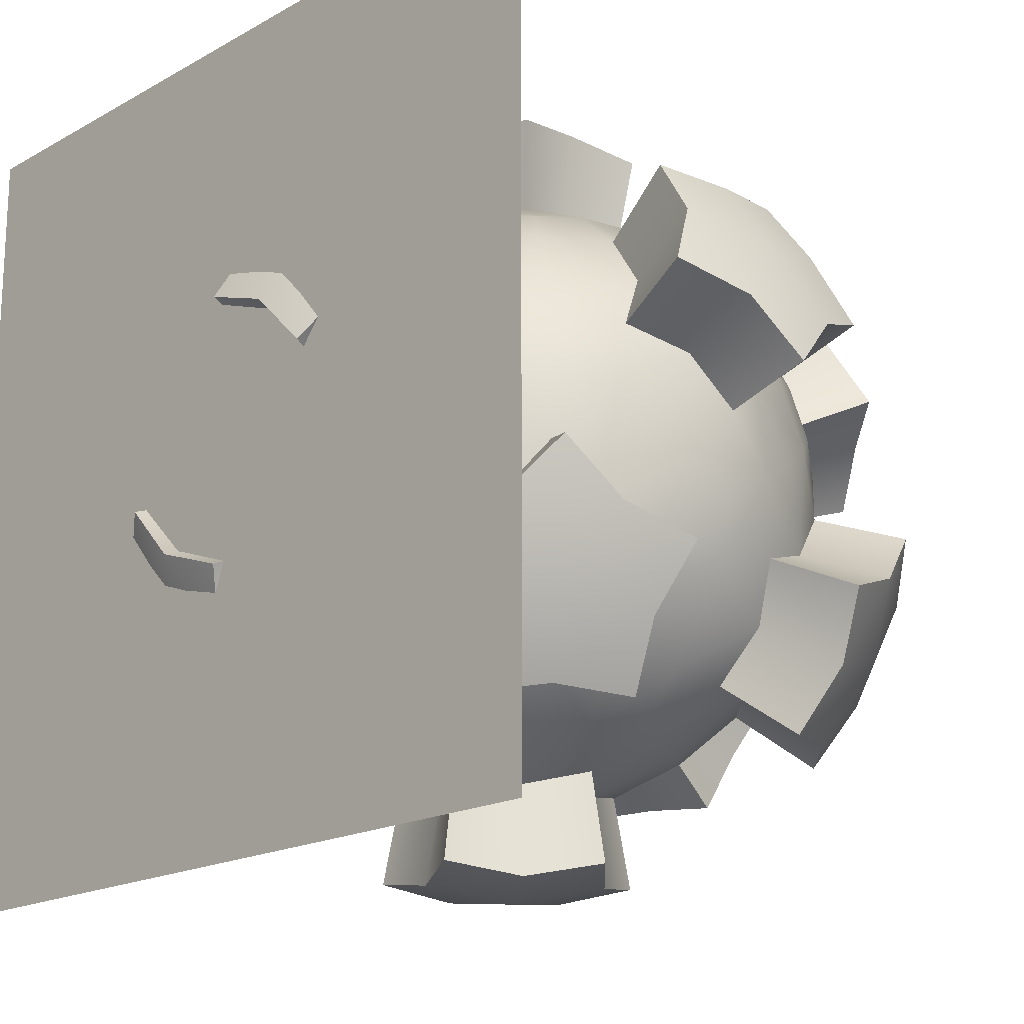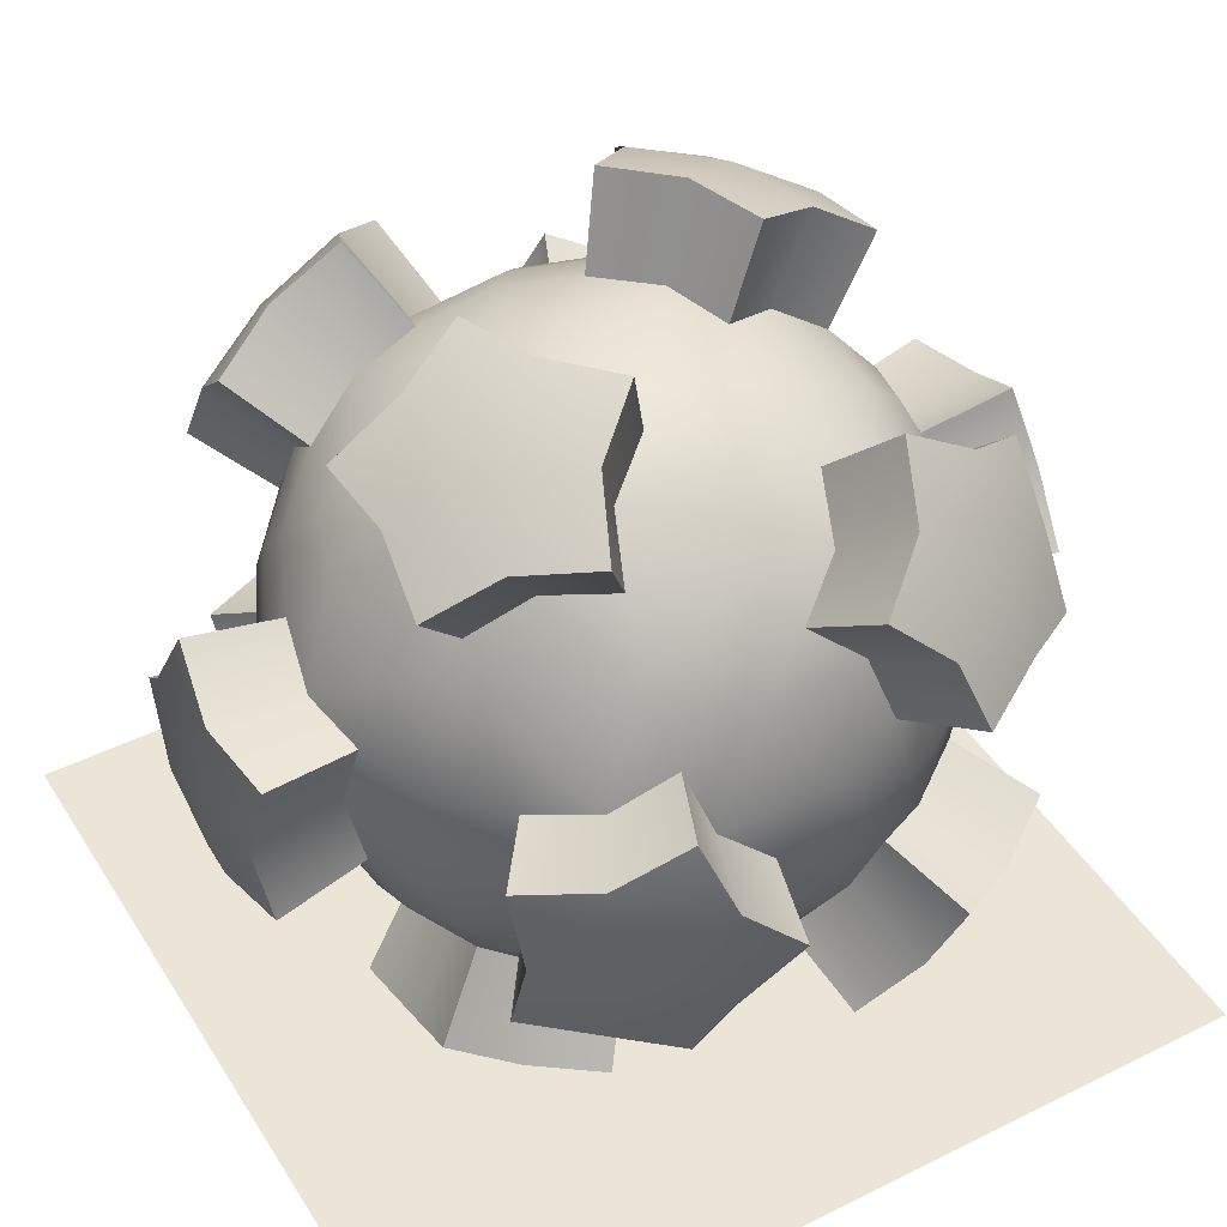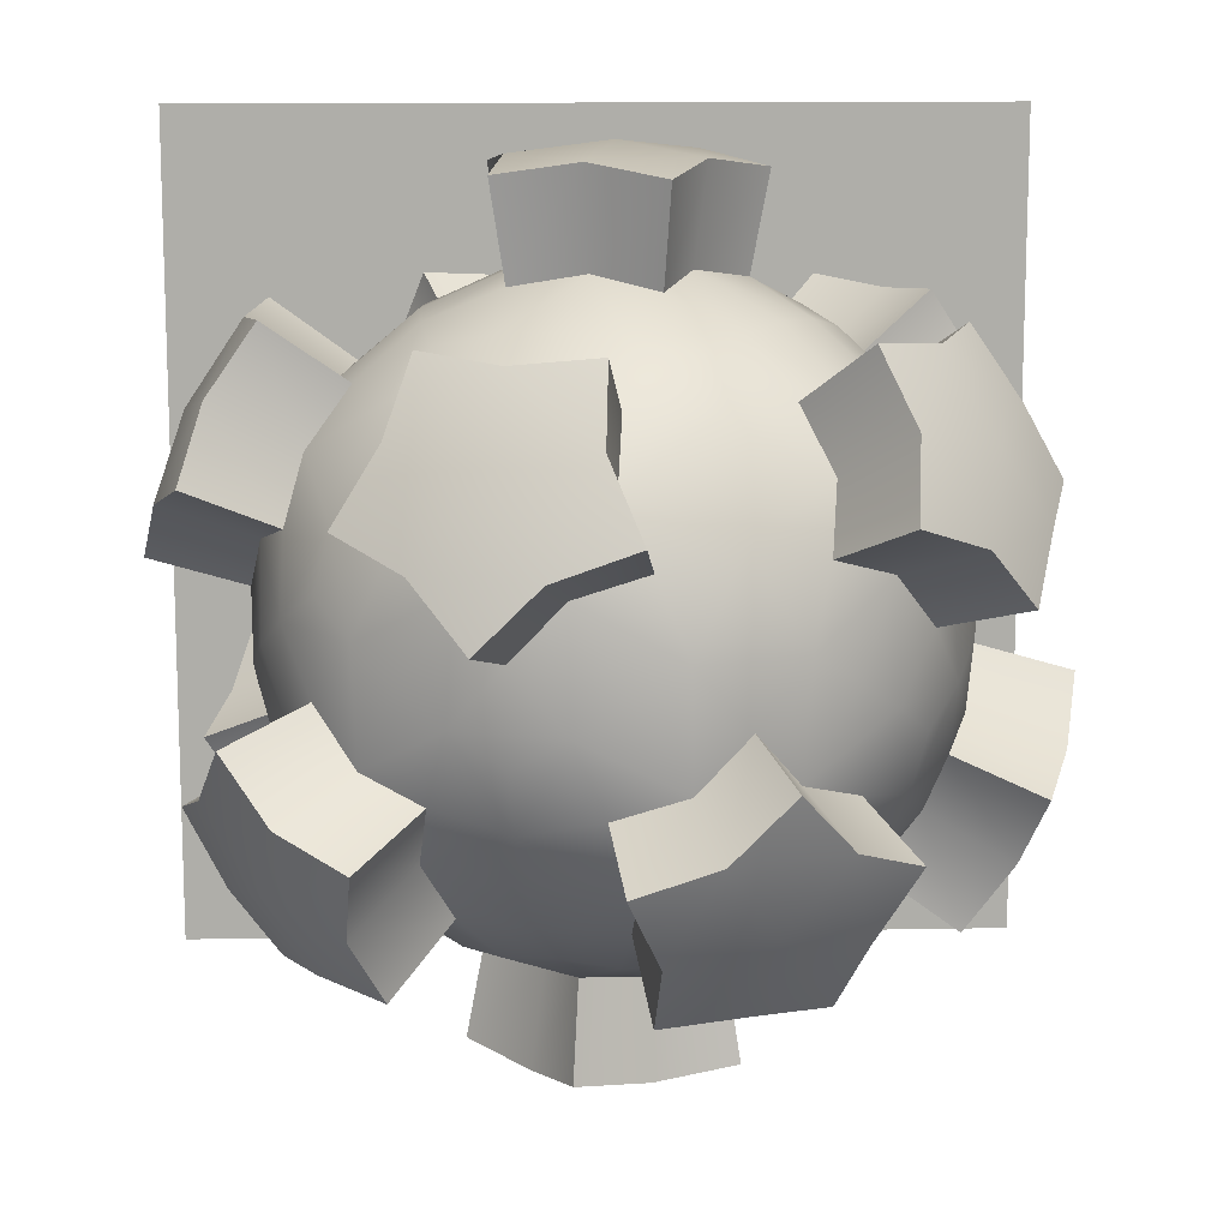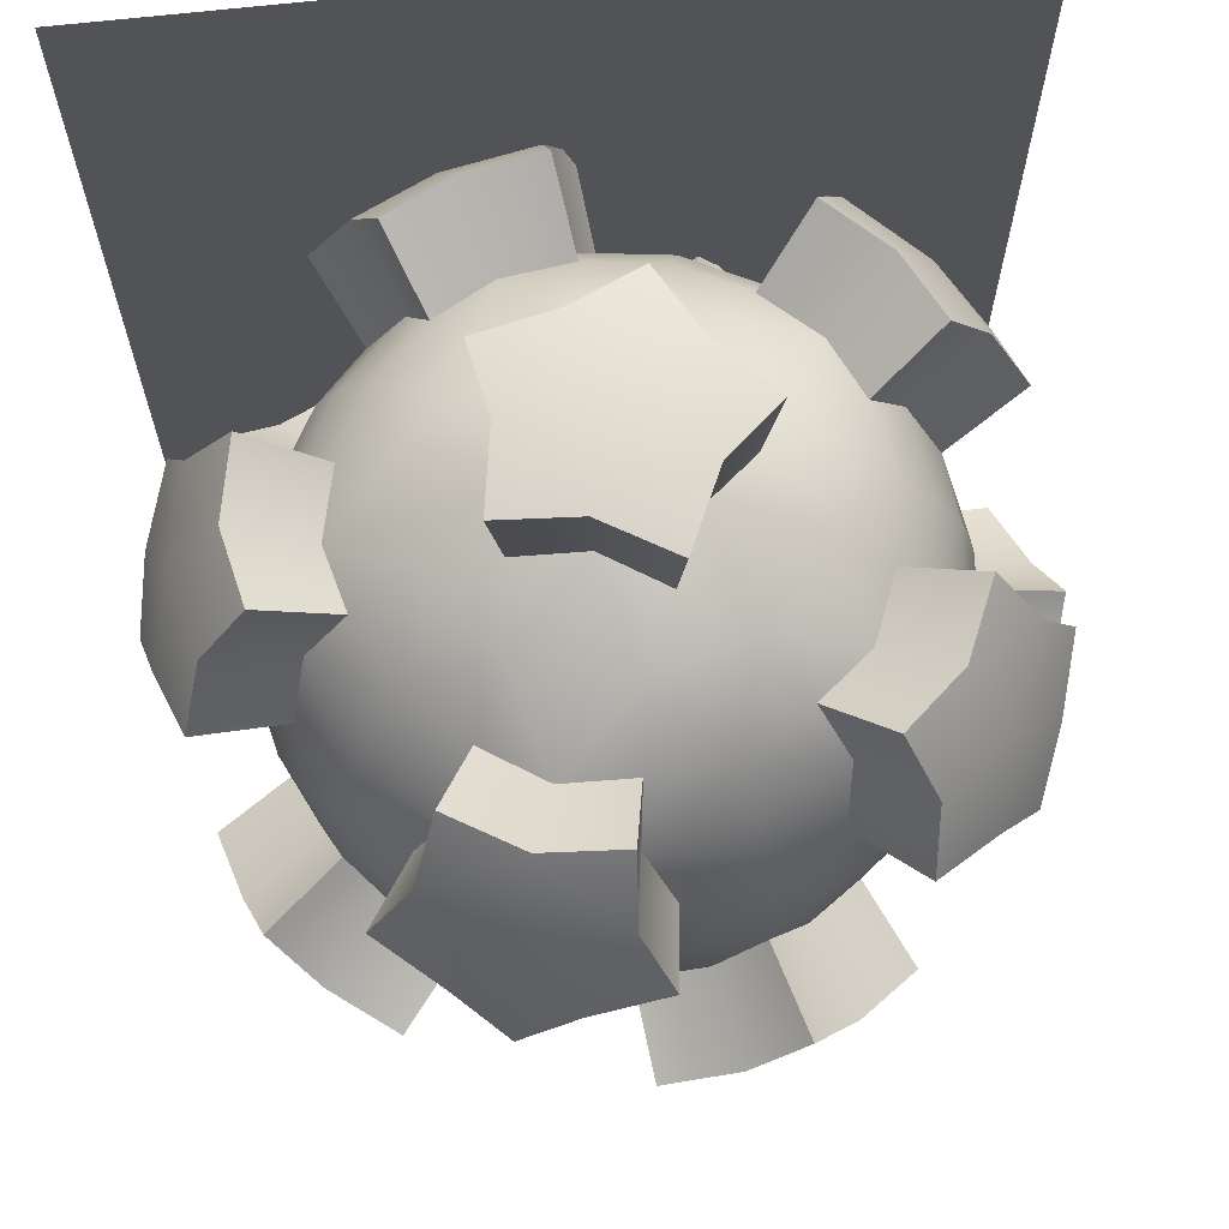
<metadata>
{"format":"obj","ext":"obj","renderer":"f3d","projection":"perspective","resolution":1024,"background":"white","views":[{"elev":-17.8,"azim":47.3,"up":"+Z"},{"elev":44.3,"azim":-120.1,"up":"+Y"},{"elev":12.8,"azim":177.5,"up":"+Z"},{"elev":66.8,"azim":173.5,"up":"+Z"}]}
</metadata>
<code>
g default
v -2.5 -0 2.5
v 0 -0 2.5
v 2.5 -0 2.5
v -2.5 0 0
v 0 0 0
v 2.5 0 0
v -2.5 0 -2.5
v 0 0 -2.5
v 2.5 0 -2.5
g five_five planet1
f 1 2 5 4
f 2 3 6 5
f 4 5 8 7
f 5 6 9 8
g default
v -0.307 3.187 -1.608
v 0.4968 3.771 -0.9935
v 0.8038 2.826 -1.608
v 0.3545 3.334 -1.502
v -0.9935 2.242 -1.608
v -1.301 3.187 -0.9935
v -0.9281 2.917 -1.502
v -0.307 1.298 -1.608
v -1.301 1.298 -0.9935
v -0.9281 1.568 -1.502
v 0.8038 1.658 -1.608
v 0.4968 0.7135 -0.9935
v 0.3545 1.151 -1.502
v 1.608 2.242 -0.9935
v 1.147 2.242 -1.502
v -0 4.132 0
v 1.111 3.771 0
v 0.5736 4.008 -0.3545
v -1.797 2.826 0
v -1.111 3.771 0
v -1.502 3.334 -0.3545
v -1.111 0.7135 0
v -1.797 1.658 0
v -1.502 1.151 -0.3545
v 1.111 0.7135 0
v -0 0.3526 0
v 0.5736 0.477 -0.3545
v 1.797 2.826 0
v 1.797 1.658 0
v 1.856 2.242 -0.3545
v 1.301 3.187 0.9935
v 1.502 3.334 0.3545
v -0.4968 3.771 0.9935
v -0.5736 4.008 0.3545
v -1.608 2.242 0.9935
v -1.856 2.242 0.3545
v -0.4968 0.7135 0.9935
v -0.5736 0.477 0.3545
v 1.301 1.298 0.9935
v 1.502 1.151 0.3545
v 0.307 3.187 1.608
v 0.9935 2.242 1.608
v 0.9281 2.917 1.502
v -0.8038 2.826 1.608
v -0.3545 3.334 1.502
v -0.8038 1.658 1.608
v -1.147 2.242 1.502
v 0.307 1.298 1.608
v -0.3545 1.151 1.502
v 0.9281 1.568 1.502
v 0.384 2.521 -1.829
v -0.1467 2.694 -1.829
v 0.0127 3.275 -1.583
v 0.5967 3.085 -1.583
v 0.213 2.898 -1.76
v -0.44 3.597 -1.243
v -0.05602 3.876 -0.9492
v 0.4353 3.582 -1.26
v -0.02396 3.627 -1.286
v 1.005 3.531 -0.9492
v 1.152 3.079 -1.243
v 0.8334 3.349 -1.286
v -0.4746 2.242 -1.829
v -0.9782 2.574 -1.583
v -0.6172 3.07 -1.583
v -0.5577 2.648 -1.76
v -1.424 2.242 -1.243
v -1.571 2.694 -0.9492
v -1.14 3.07 -1.26
v -1.324 2.648 -1.286
v -0.9146 3.597 -0.9492
v -0.7946 3.377 -1.286
v -0.1467 1.791 -1.829
v -0.6172 1.414 -1.583
v -0.9782 1.911 -1.583
v -0.5577 1.837 -1.76
v -0.44 0.8882 -1.243
v -0.9146 0.8882 -0.9492
v -1.14 1.414 -1.26
v -0.7946 1.108 -1.286
v -1.571 1.791 -0.9492
v -1.324 1.837 -1.286
v 0.384 1.963 -1.829
v 0.5967 1.4 -1.583
v 0.0127 1.21 -1.583
v 0.213 1.587 -1.76
v 1.152 1.405 -1.243
v 1.005 0.9541 -0.9492
v 0.4353 0.9028 -1.26
v 0.8334 1.136 -1.286
v -0.05602 0.6093 -0.9492
v -0.02396 0.8576 -1.286
v 0.986 2.549 -1.583
v 0.986 1.935 -1.583
v 0.6893 2.242 -1.76
v 1.536 2.8 -0.9492
v 1.409 2.242 -1.26
v 1.31 2.693 -1.286
v 1.536 1.684 -0.9492
v 1.31 1.792 -1.286
v 1.299 3.531 -0.4746
v 0.5429 3.913 -0.6964
v 0.8657 3.913 -0.1741
v 0.965 3.754 -0.5964
v -0.2933 4.048 -0.4746
v 0.2817 4.103 -0.1741
v 0.1077 4.032 -0.5964
v 0.2933 4.048 0.4746
v 0.824 3.876 0.4746
v 0.5816 4.032 0.1704
v -0.824 3.876 -0.4746
v -1.421 3.275 -0.6964
v -1.322 3.582 -0.1741
v -1.139 3.627 -0.5964
v -1.808 2.521 -0.4746
v -1.682 3.085 -0.1741
v -1.669 2.898 -0.5964
v -1.627 3.079 0.4746
v -1.299 3.531 0.4746
v -1.523 3.349 0.1704
v -1.808 1.963 -0.4746
v -1.421 1.21 -0.6964
v -1.682 1.4 -0.1741
v -1.669 1.587 -0.5964
v -0.824 0.6093 -0.4746
v -1.322 0.9028 -0.1741
v -1.139 0.8576 -0.5964
v -1.299 0.9541 0.4746
v -1.627 1.405 0.4746
v -1.523 1.136 0.1704
v -0.2933 0.4368 -0.4746
v 0.5429 0.5716 -0.6964
v 0.2817 0.3818 -0.1741
v 0.1077 0.4524 -0.5964
v 1.299 0.9541 -0.4746
v 0.8657 0.5716 -0.1741
v 0.965 0.731 -0.5964
v 0.824 0.6093 0.4746
v 0.2933 0.4368 0.4746
v 0.5816 0.4524 0.1704
v 1.627 1.405 -0.4746
v 1.757 2.242 -0.6964
v 1.857 1.935 -0.1741
v 1.736 1.792 -0.5964
v 1.627 3.079 -0.4746
v 1.857 2.549 -0.1741
v 1.736 2.693 -0.5964
v 1.808 2.521 0.4746
v 1.808 1.963 0.4746
v 1.882 2.242 0.1704
v 1.322 3.582 0.1741
v 1.682 3.085 0.1741
v 1.523 3.349 -0.1704
v 0.9146 3.597 0.9492
v 1.421 3.275 0.6964
v 1.139 3.627 0.5964
v 1.571 2.694 0.9492
v 1.669 2.898 0.5964
v -0.8657 3.913 0.1741
v -0.2817 4.103 0.1741
v -0.5816 4.032 -0.1704
v -1.005 3.531 0.9492
v -0.5429 3.913 0.6964
v -0.965 3.754 0.5964
v 0.05602 3.876 0.9492
v -0.1077 4.032 0.5964
v -1.857 1.935 0.1741
v -1.857 2.549 0.1741
v -1.882 2.242 -0.1704
v -1.536 1.684 0.9492
v -1.757 2.242 0.6964
v -1.736 1.792 0.5964
v -1.536 2.8 0.9492
v -1.736 2.693 0.5964
v -0.2817 0.3818 0.1741
v -0.8657 0.5716 0.1741
v -0.5816 0.4524 -0.1704
v 0.05602 0.6093 0.9492
v -0.5429 0.5716 0.6964
v -0.1077 0.4524 0.5964
v -1.005 0.9541 0.9492
v -0.965 0.731 0.5964
v 1.682 1.4 0.1741
v 1.322 0.9028 0.1741
v 1.523 1.136 -0.1704
v 1.571 1.791 0.9492
v 1.421 1.21 0.6964
v 1.669 1.587 0.5964
v 0.9146 0.8882 0.9492
v 1.139 0.8576 0.5964
v 1.424 2.242 1.243
v 1.14 3.07 1.26
v 0.9782 2.574 1.583
v 1.324 2.648 1.286
v 0.44 3.597 1.243
v 0.6172 3.07 1.583
v 0.7946 3.377 1.286
v 0.1467 2.694 1.829
v 0.4746 2.242 1.829
v 0.5577 2.648 1.76
v -0.4353 3.582 1.26
v -0.0127 3.275 1.583
v 0.02396 3.627 1.286
v -1.152 3.079 1.243
v -0.5967 3.085 1.583
v -0.8334 3.349 1.286
v -0.384 2.521 1.829
v -0.213 2.898 1.76
v -1.409 2.242 1.26
v -0.986 2.549 1.583
v -1.31 2.693 1.286
v -1.152 1.405 1.243
v -0.986 1.935 1.583
v -1.31 1.792 1.286
v -0.384 1.963 1.829
v -0.6893 2.242 1.76
v -0.4353 0.9028 1.26
v -0.5967 1.4 1.583
v -0.8334 1.136 1.286
v 0.44 0.8882 1.243
v -0.0127 1.21 1.583
v 0.02396 0.8576 1.286
v 0.1467 1.791 1.829
v -0.213 1.587 1.76
v 1.14 1.414 1.26
v 0.6172 1.414 1.583
v 0.7946 1.108 1.286
v 0.9782 1.911 1.583
v 1.324 1.837 1.286
v 0.5577 1.837 1.76
v 0.4528 2.571 -2.386
v -0 2.242 -2.457
v -0.173 2.775 -2.386
v 0.2455 2.998 -2.317
v -0.5597 2.242 -2.386
v -0.6428 2.709 -2.317
v -0.173 1.71 -2.386
v -0.6428 1.775 -2.317
v 0.4528 1.913 -2.386
v 0.2455 1.487 -2.317
v 0.7945 2.242 -2.317
v -0.5822 4.034 -1.568
v -0.679 4.332 -1.099
v -0.1294 4.363 -1.222
v -0.1073 4.084 -1.611
v -1.142 4.034 -1.222
v -0.9956 3.795 -1.611
v -0.4092 4.567 -0.6622
v 0.04439 4.551 -0.8165
v -1.035 4.363 -0.6622
v -1.393 4.084 -0.8165
v -0.7501 4.551 -0.3254
v 1.351 3.882 -1.222
v 1.778 3.534 -1.099
v 1.524 3.35 -1.568
v 1.169 3.669 -1.611
v 1.977 3.021 -1.222
v 1.718 2.914 -1.611
v 1.697 3.882 -0.6622
v 1.321 4.136 -0.8165
v 2.084 3.35 -0.6622
v 2.209 2.914 -0.8165
v 1.964 3.669 -0.3254
v -1.884 2.242 -1.568
v -2.197 2.242 -1.099
v -2.057 2.775 -1.222
v -1.785 2.709 -1.611
v -2.057 1.71 -1.222
v -1.785 1.775 -1.611
v -2.337 2.571 -0.6622
v -2.182 2.998 -0.8165
v -2.337 1.913 -0.6622
v -2.182 1.487 -0.8165
v -2.427 2.242 -0.3254
v -0.5822 0.4506 -1.568
v -0.679 0.1526 -1.099
v -1.142 0.4506 -1.222
v -0.9956 0.6894 -1.611
v -0.1294 0.1215 -1.222
v -0.1073 0.4008 -1.611
v -1.035 0.1215 -0.6622
v -1.393 0.4008 -0.8165
v -0.4092 -0.0818 -0.6622
v 0.04439 -0.06623 -0.8165
v -0.7501 -0.06623 -0.3254
v 1.524 1.135 -1.568
v 1.778 0.9508 -1.099
v 1.351 0.6026 -1.222
v 1.169 0.8156 -1.611
v 1.977 1.464 -1.222
v 1.718 1.571 -1.611
v 1.697 0.6026 -0.6622
v 1.321 0.3486 -0.8165
v 2.084 1.135 -0.6622
v 2.209 1.571 -0.8165
v 1.964 0.8156 -0.3254
v 0.4092 4.567 0.6622
v 0.679 4.332 1.099
v 1.035 4.363 0.6622
v 0.7501 4.551 0.3254
v 1.142 4.034 1.222
v 1.393 4.084 0.8165
v 0.1294 4.363 1.222
v -0.04439 4.551 0.8165
v 0.5822 4.034 1.568
v 0.9956 3.795 1.611
v 0.1073 4.084 1.611
v -2.084 3.35 0.6622
v -1.778 3.534 1.099
v -1.697 3.882 0.6622
v -1.964 3.669 0.3254
v -1.351 3.882 1.222
v -1.321 4.136 0.8165
v -1.977 3.021 1.222
v -2.209 2.914 0.8165
v -1.524 3.35 1.568
v -1.169 3.669 1.611
v -1.718 2.914 1.611
v -1.697 0.6026 0.6622
v -1.778 0.9508 1.099
v -2.084 1.135 0.6622
v -1.964 0.8156 0.3254
v -1.977 1.464 1.222
v -2.209 1.571 0.8165
v -1.351 0.6026 1.222
v -1.321 0.3486 0.8165
v -1.524 1.135 1.568
v -1.718 1.571 1.611
v -1.169 0.8156 1.611
v 1.035 0.1215 0.6622
v 0.679 0.1526 1.099
v 0.4092 -0.0818 0.6622
v 0.7501 -0.06623 0.3254
v 0.1294 0.1215 1.222
v -0.04439 -0.06623 0.8165
v 1.142 0.4506 1.222
v 1.393 0.4008 0.8165
v 0.5822 0.4506 1.568
v 0.1073 0.4008 1.611
v 0.9956 0.6894 1.611
v 2.337 2.571 0.6622
v 2.197 2.242 1.099
v 2.337 1.913 0.6622
v 2.427 2.242 0.3254
v 2.057 2.775 1.222
v 2.182 2.998 0.8165
v 2.057 1.71 1.222
v 2.182 1.487 0.8165
v 1.884 2.242 1.568
v 1.785 2.709 1.611
v 1.785 1.775 1.611
v 0.173 2.775 2.386
v -0 2.242 2.457
v 0.5597 2.242 2.386
v 0.6428 2.709 2.317
v -0.4528 2.571 2.386
v -0.2455 2.998 2.317
v -0.4528 1.913 2.386
v -0.7945 2.242 2.317
v 0.173 1.71 2.386
v -0.2455 1.487 2.317
v 0.6428 1.775 2.317
g planet1 planet1
f 63 12 60 64
f 240 241 242 243
f 61 10 62 64
f 62 13 63 64
f 62 10 65 68
f 251 252 253 254
f 66 11 67 68
f 67 13 62 68
f 67 11 69 71
f 262 263 264 265
f 70 12 63 71
f 63 13 67 71
f 74 10 61 75
f 242 241 244 245
f 72 14 73 75
f 73 16 74 75
f 73 14 76 79
f 273 274 275 276
f 77 15 78 79
f 78 16 73 79
f 78 15 80 81
f 255 252 251 256
f 65 10 74 81
f 74 16 78 81
f 84 14 72 85
f 244 241 246 247
f 82 17 83 85
f 83 19 84 85
f 83 17 86 89
f 284 285 286 287
f 87 18 88 89
f 88 19 83 89
f 88 18 90 91
f 277 274 273 278
f 76 14 84 91
f 84 19 88 91
f 94 17 82 95
f 246 241 248 249
f 92 20 93 95
f 93 22 94 95
f 93 20 96 99
f 295 296 297 298
f 97 21 98 99
f 98 22 93 99
f 98 21 100 101
f 288 285 284 289
f 86 17 94 101
f 94 22 98 101
f 103 20 92 104
f 248 241 240 250
f 60 12 102 104
f 102 24 103 104
f 102 12 70 107
f 264 263 266 267
f 105 23 106 107
f 106 24 102 107
f 106 23 108 109
f 299 296 295 300
f 96 20 103 109
f 103 24 106 109
f 112 26 110 113
f 268 263 262 269
f 69 11 111 113
f 111 27 112 113
f 111 11 66 116
f 253 252 257 258
f 114 25 115 116
f 115 27 111 116
f 115 25 117 119
f 306 307 308 309
f 118 26 112 119
f 112 27 115 119
f 122 29 120 123
f 259 252 255 260
f 80 15 121 123
f 121 30 122 123
f 121 15 77 126
f 275 274 279 280
f 124 28 125 126
f 125 30 121 126
f 125 28 127 129
f 317 318 319 320
f 128 29 122 129
f 122 30 125 129
f 132 32 130 133
f 281 274 277 282
f 90 18 131 133
f 131 33 132 133
f 131 18 87 136
f 286 285 290 291
f 134 31 135 136
f 135 33 131 136
f 135 31 137 139
f 328 329 330 331
f 138 32 132 139
f 132 33 135 139
f 142 35 140 143
f 292 285 288 293
f 100 21 141 143
f 141 36 142 143
f 141 21 97 146
f 297 296 301 302
f 144 34 145 146
f 145 36 141 146
f 145 34 147 149
f 339 340 341 342
f 148 35 142 149
f 142 36 145 149
f 152 38 150 153
f 303 296 299 304
f 108 23 151 153
f 151 39 152 153
f 151 23 105 156
f 266 263 270 271
f 154 37 155 156
f 155 39 151 156
f 155 37 157 159
f 350 351 352 353
f 158 38 152 159
f 152 39 155 159
f 161 37 154 162
f 270 263 268 272
f 110 26 160 162
f 160 41 161 162
f 160 26 118 165
f 308 307 310 311
f 163 40 164 165
f 164 41 160 165
f 164 40 166 167
f 354 351 350 355
f 157 37 161 167
f 161 41 164 167
f 169 25 114 170
f 257 252 259 261
f 120 29 168 170
f 168 43 169 170
f 168 29 128 173
f 319 318 321 322
f 171 42 172 173
f 172 43 168 173
f 172 42 174 175
f 312 307 306 313
f 117 25 169 175
f 169 43 172 175
f 177 28 124 178
f 279 274 281 283
f 130 32 176 178
f 176 45 177 178
f 176 32 138 181
f 330 329 332 333
f 179 44 180 181
f 180 45 176 181
f 180 44 182 183
f 323 318 317 324
f 127 28 177 183
f 177 45 180 183
f 185 31 134 186
f 290 285 292 294
f 140 35 184 186
f 184 47 185 186
f 184 35 148 189
f 341 340 343 344
f 187 46 188 189
f 188 47 184 189
f 188 46 190 191
f 334 329 328 335
f 137 31 185 191
f 185 47 188 191
f 193 34 144 194
f 301 296 303 305
f 150 38 192 194
f 192 49 193 194
f 192 38 158 197
f 352 351 356 357
f 195 48 196 197
f 196 49 192 197
f 196 48 198 199
f 345 340 339 346
f 147 34 193 199
f 193 49 196 199
f 202 51 200 203
f 358 351 354 359
f 166 40 201 203
f 201 52 202 203
f 201 40 163 206
f 310 307 314 315
f 204 50 205 206
f 205 52 201 206
f 205 50 207 209
f 361 362 363 364
f 208 51 202 209
f 202 52 205 209
f 211 50 204 212
f 314 307 312 316
f 174 42 210 212
f 210 54 211 212
f 210 42 171 215
f 321 318 325 326
f 213 53 214 215
f 214 54 210 215
f 214 53 216 217
f 365 362 361 366
f 207 50 211 217
f 211 54 214 217
f 219 53 213 220
f 325 318 323 327
f 182 44 218 220
f 218 56 219 220
f 218 44 179 223
f 332 329 336 337
f 221 55 222 223
f 222 56 218 223
f 222 55 224 225
f 367 362 365 368
f 216 53 219 225
f 219 56 222 225
f 227 55 221 228
f 336 329 334 338
f 190 46 226 228
f 226 58 227 228
f 226 46 187 231
f 343 340 347 348
f 229 57 230 231
f 230 58 226 231
f 230 57 232 233
f 369 362 367 370
f 224 55 227 233
f 227 58 230 233
f 235 57 229 236
f 347 340 345 349
f 198 48 234 236
f 234 59 235 236
f 234 48 195 238
f 356 351 358 360
f 200 51 237 238
f 237 59 234 238
f 237 51 208 239
f 363 362 369 371
f 232 57 235 239
f 235 59 237 239
f 61 64 243 242
f 64 60 240 243
f 72 75 245 244
f 75 61 242 245
f 82 85 247 246
f 85 72 244 247
f 92 95 249 248
f 95 82 246 249
f 60 104 250 240
f 104 92 248 250
f 66 68 254 253
f 68 65 251 254
f 65 81 256 251
f 81 80 255 256
f 114 116 258 257
f 116 66 253 258
f 80 123 260 255
f 123 120 259 260
f 120 170 261 259
f 170 114 257 261
f 70 71 265 264
f 71 69 262 265
f 105 107 267 266
f 107 70 264 267
f 69 113 269 262
f 113 110 268 269
f 154 156 271 270
f 156 105 266 271
f 110 162 272 268
f 162 154 270 272
f 77 79 276 275
f 79 76 273 276
f 76 91 278 273
f 91 90 277 278
f 124 126 280 279
f 126 77 275 280
f 90 133 282 277
f 133 130 281 282
f 130 178 283 281
f 178 124 279 283
f 87 89 287 286
f 89 86 284 287
f 86 101 289 284
f 101 100 288 289
f 134 136 291 290
f 136 87 286 291
f 100 143 293 288
f 143 140 292 293
f 140 186 294 292
f 186 134 290 294
f 97 99 298 297
f 99 96 295 298
f 96 109 300 295
f 109 108 299 300
f 144 146 302 301
f 146 97 297 302
f 108 153 304 299
f 153 150 303 304
f 150 194 305 303
f 194 144 301 305
f 118 119 309 308
f 119 117 306 309
f 163 165 311 310
f 165 118 308 311
f 117 175 313 306
f 175 174 312 313
f 204 206 315 314
f 206 163 310 315
f 174 212 316 312
f 212 204 314 316
f 128 129 320 319
f 129 127 317 320
f 171 173 322 321
f 173 128 319 322
f 127 183 324 317
f 183 182 323 324
f 213 215 326 325
f 215 171 321 326
f 182 220 327 323
f 220 213 325 327
f 138 139 331 330
f 139 137 328 331
f 179 181 333 332
f 181 138 330 333
f 137 191 335 328
f 191 190 334 335
f 221 223 337 336
f 223 179 332 337
f 190 228 338 334
f 228 221 336 338
f 148 149 342 341
f 149 147 339 342
f 187 189 344 343
f 189 148 341 344
f 147 199 346 339
f 199 198 345 346
f 229 231 348 347
f 231 187 343 348
f 198 236 349 345
f 236 229 347 349
f 158 159 353 352
f 159 157 350 353
f 157 167 355 350
f 167 166 354 355
f 195 197 357 356
f 197 158 352 357
f 166 203 359 354
f 203 200 358 359
f 200 238 360 358
f 238 195 356 360
f 208 209 364 363
f 209 207 361 364
f 207 217 366 361
f 217 216 365 366
f 216 225 368 365
f 225 224 367 368
f 224 233 370 367
f 233 232 369 370
f 232 239 371 369
f 239 208 363 371

</code>
